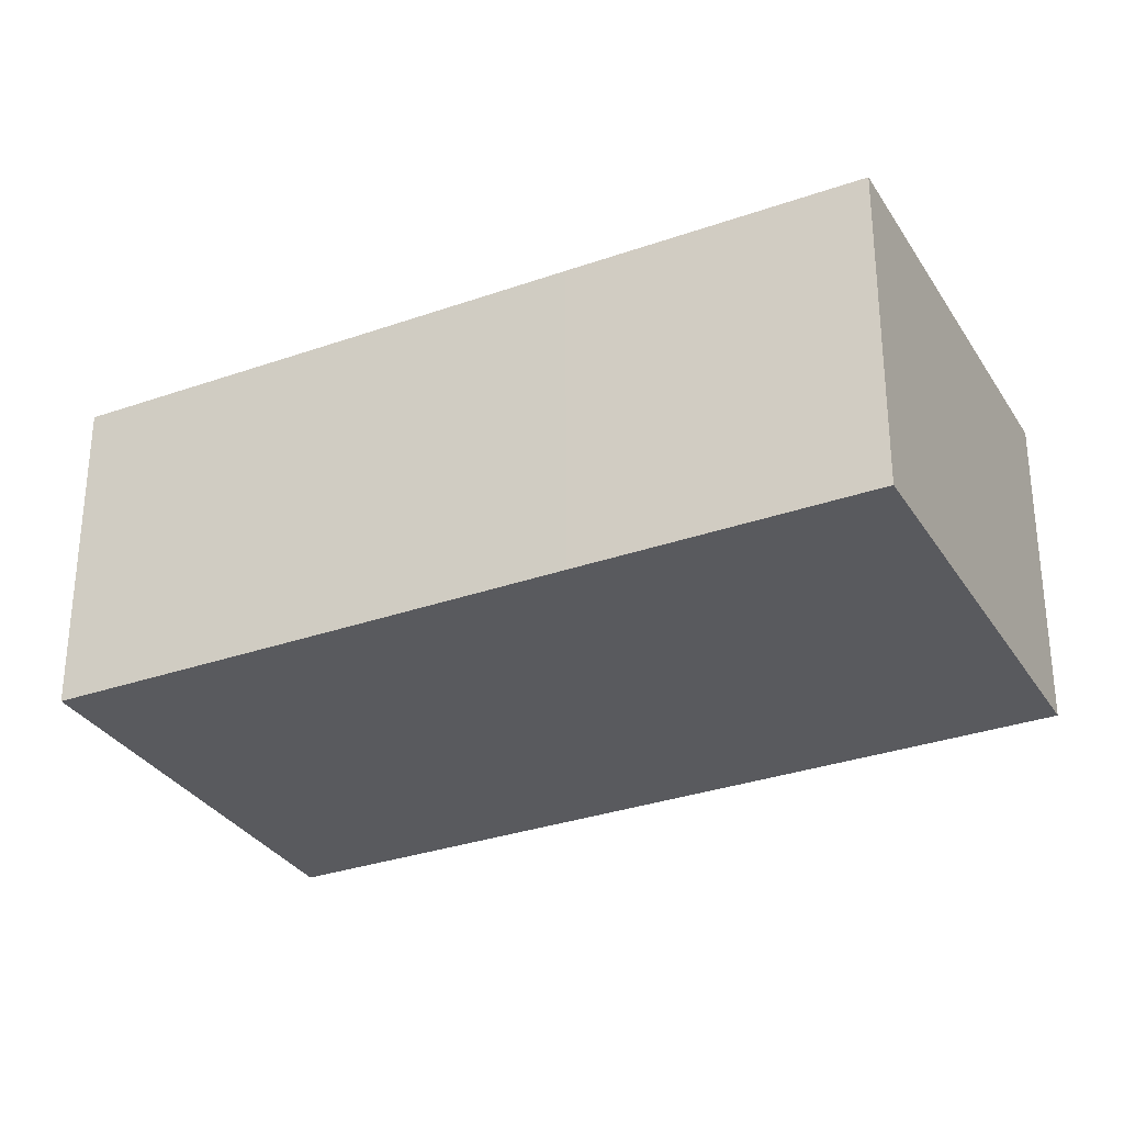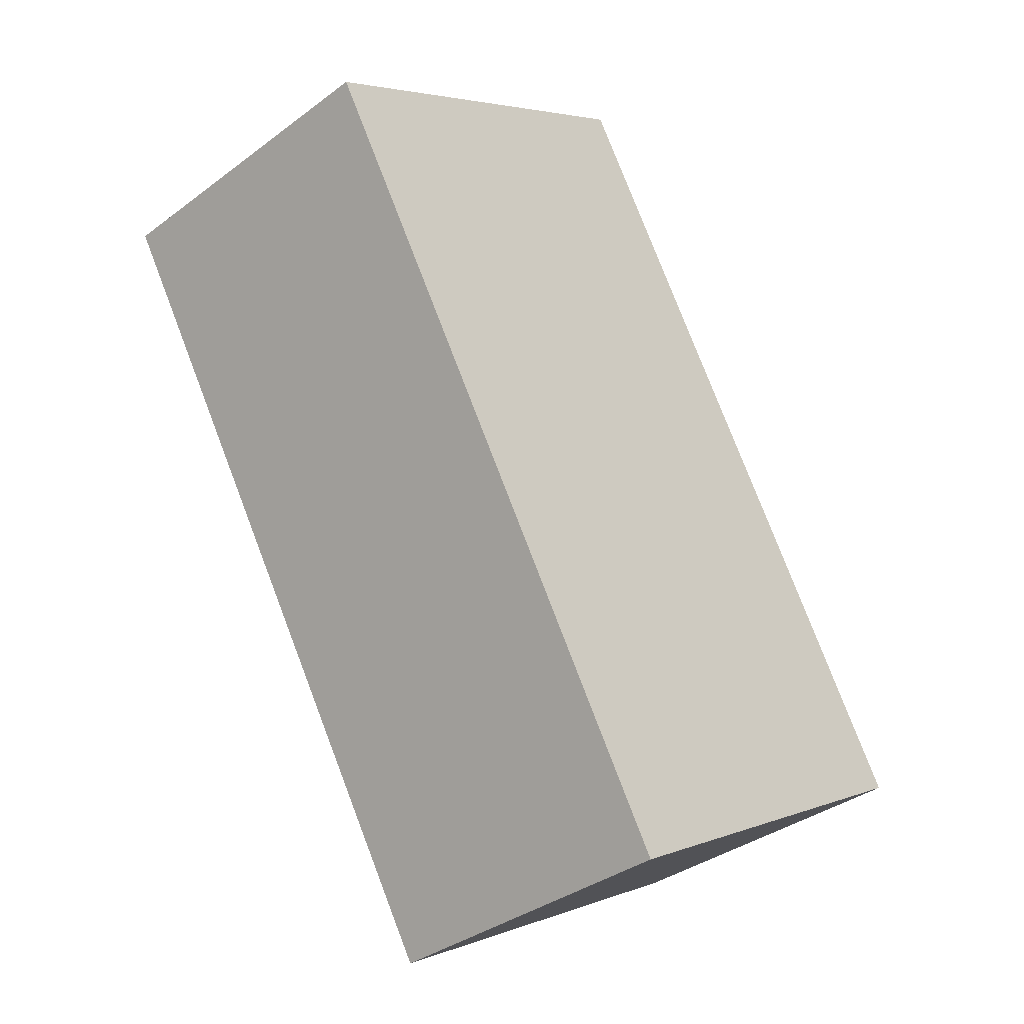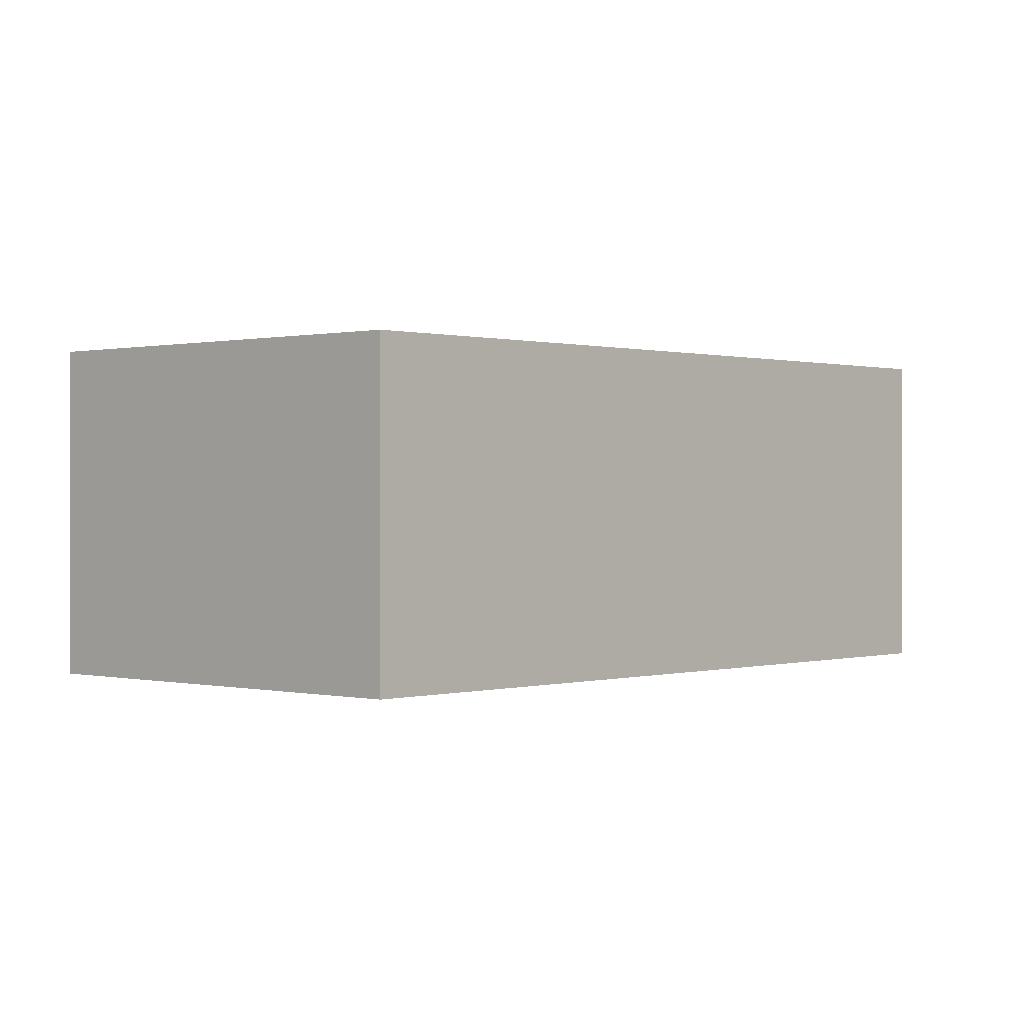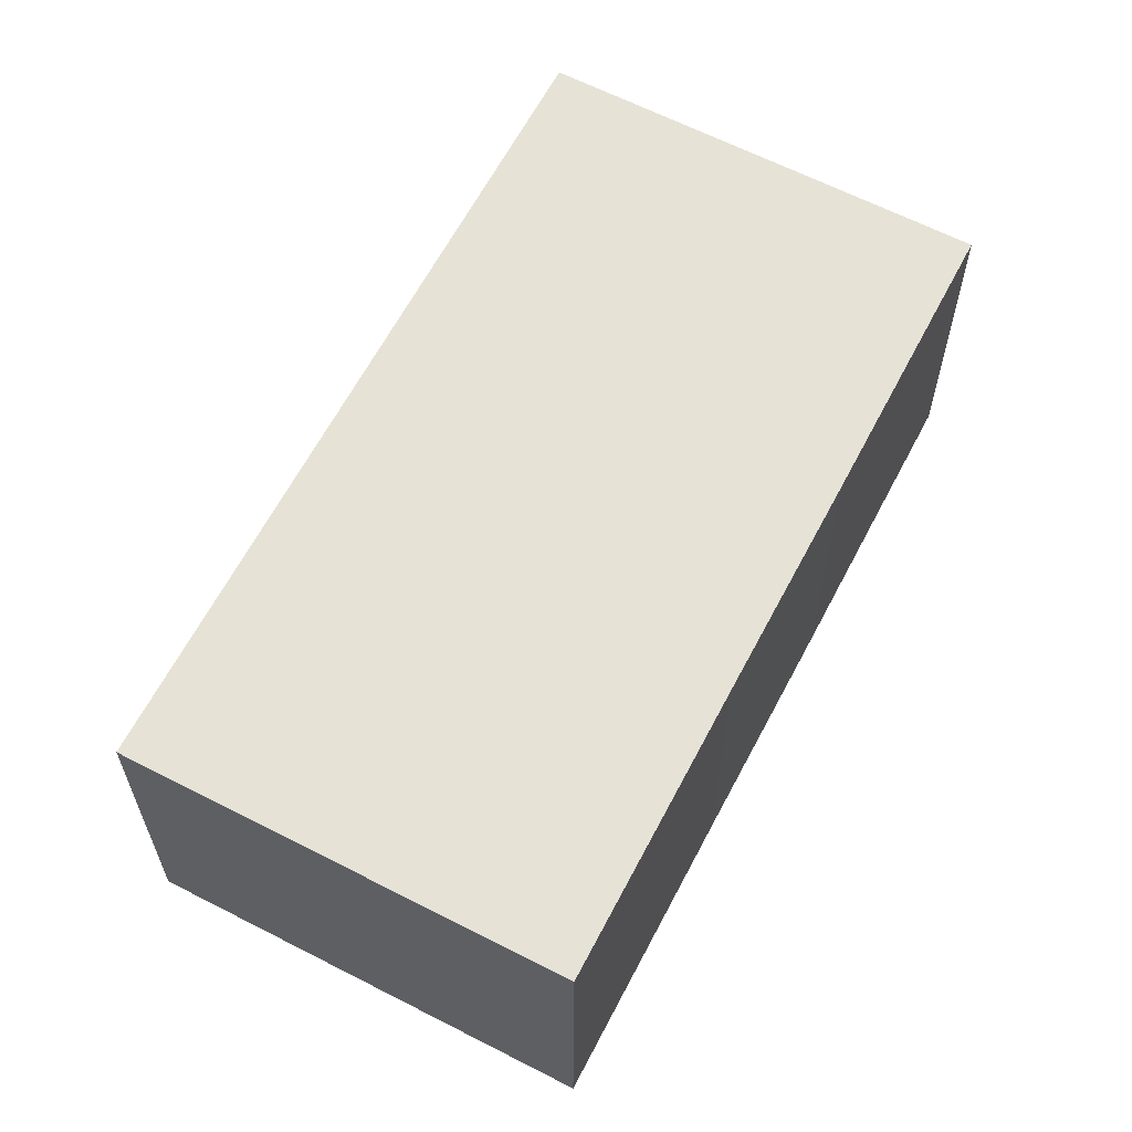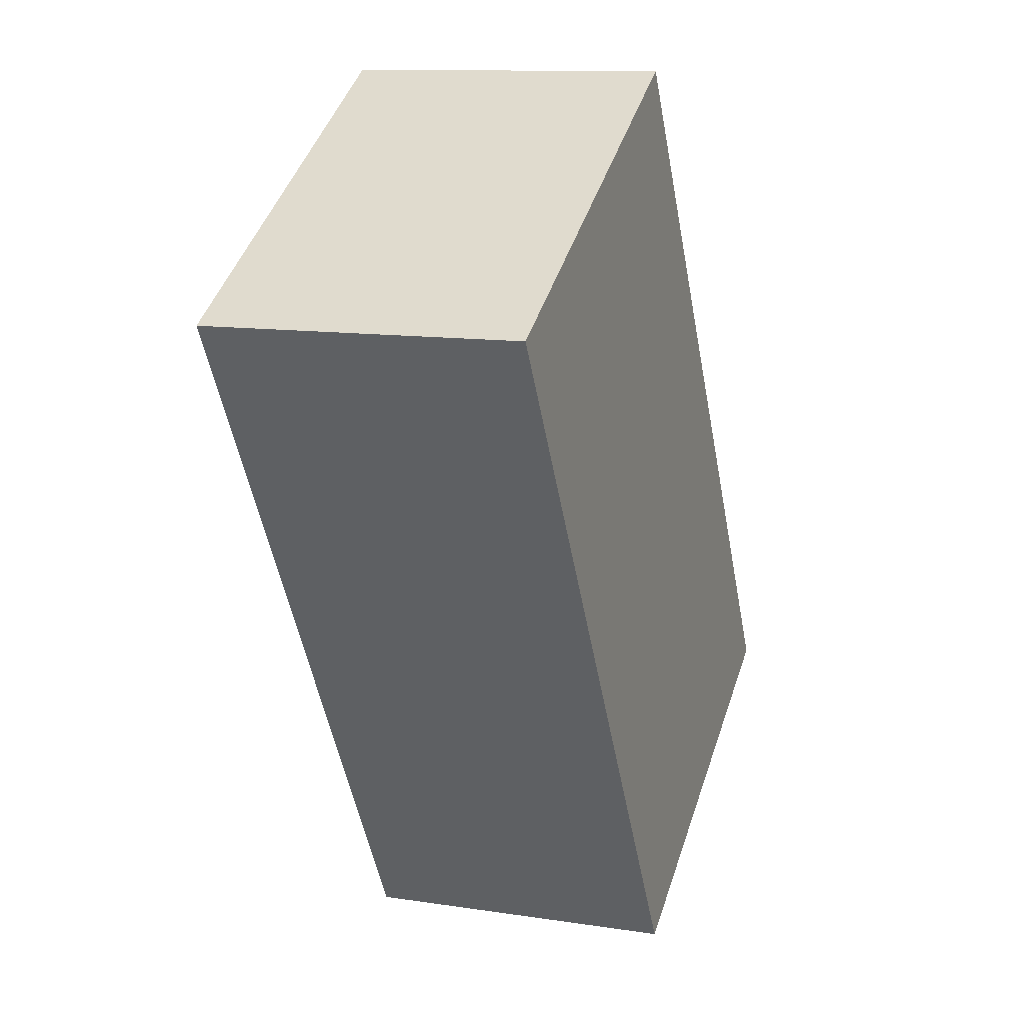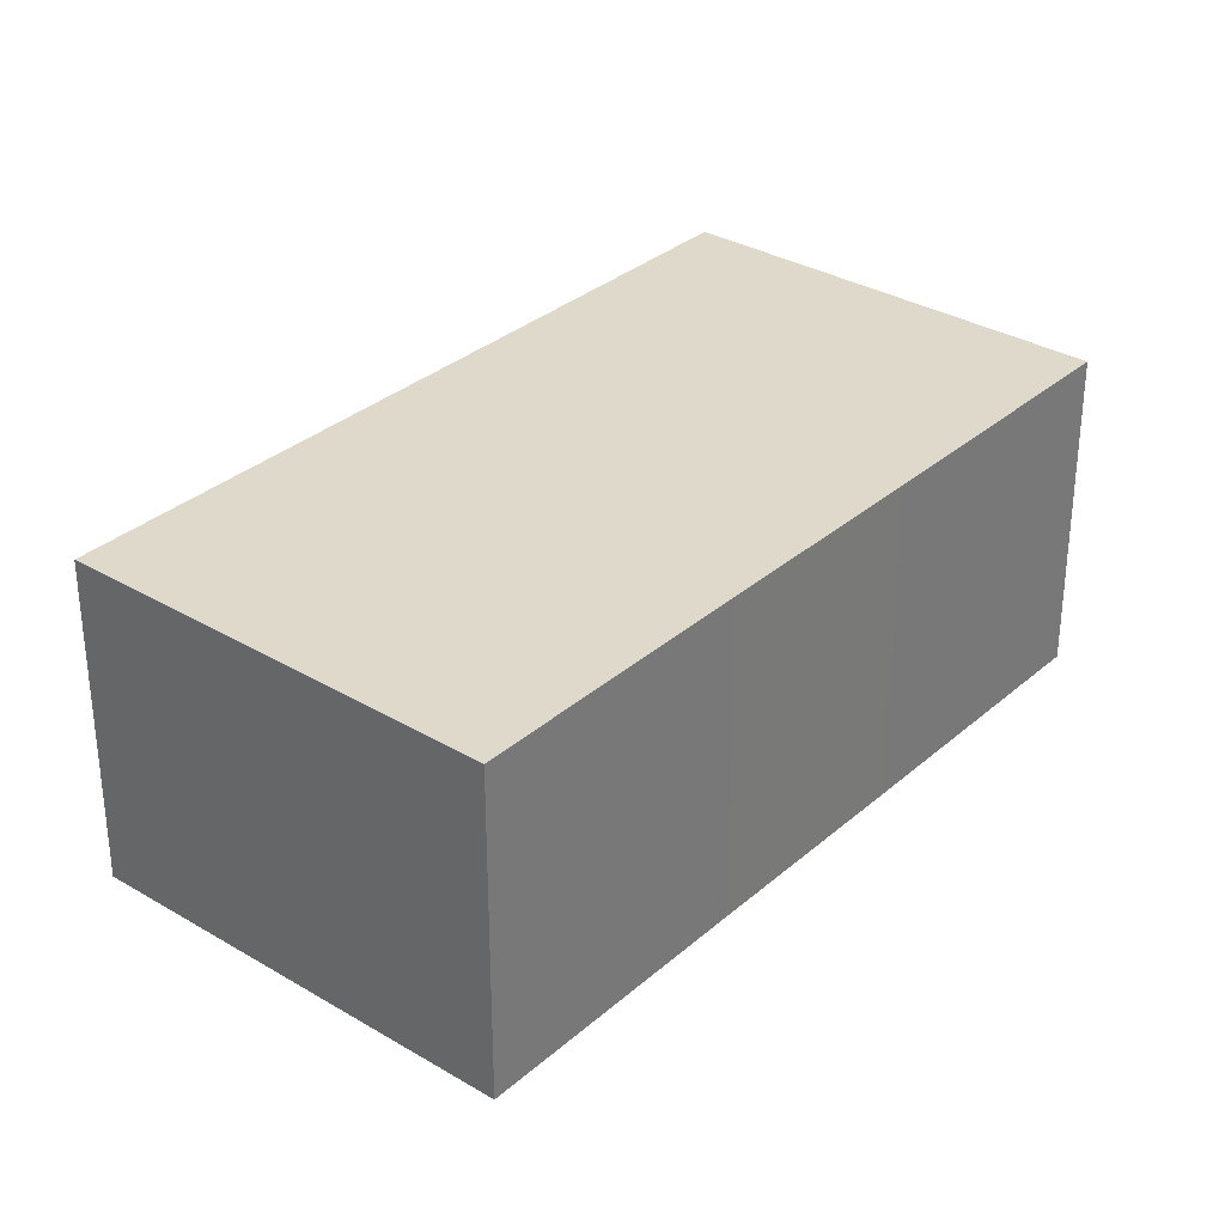
<metadata>
{"format":"obj","ext":"obj","renderer":"f3d","projection":"perspective","resolution":1024,"background":"white","views":[{"elev":-31.4,"azim":86.0,"up":"+Y"},{"elev":-35.9,"azim":-45.6,"up":"+Z"},{"elev":0.3,"azim":-168.1,"up":"+Y"},{"elev":62.9,"azim":-3.1,"up":"+Y"},{"elev":11.7,"azim":-69.7,"up":"+Z"},{"elev":32.3,"azim":9.1,"up":"+Y"}]}
</metadata>
<code>
v  10.73 8.229 -18.12
v  16.66 8.229 -5.808
v  20.51 8.229 -12.33
v  0 8.229 5.039e-16
v  13.63 8.229 -0.723
v  9.779 8.229 5.789
v  20.51 7.551e-16 -12.33
v  10.73 1.11e-15 -18.12
v  0 0 0
v  9.779 -3.545e-16 5.789
v  13.63 4.427e-17 -0.723
v  16.66 3.556e-16 -5.808
g defaultobject
f 1 2 3
f 2 1 4
f 2 4 5
f 5 4 6
f 7 1 3
f 1 7 8
f 8 4 1
f 4 8 9
f 9 6 4
f 6 9 10
f 10 5 6
f 5 10 11
f 5 11 2
f 2 11 12
f 2 12 3
f 3 12 7
f 7 9 8
f 9 7 12
f 9 12 11
f 9 11 10

</code>
